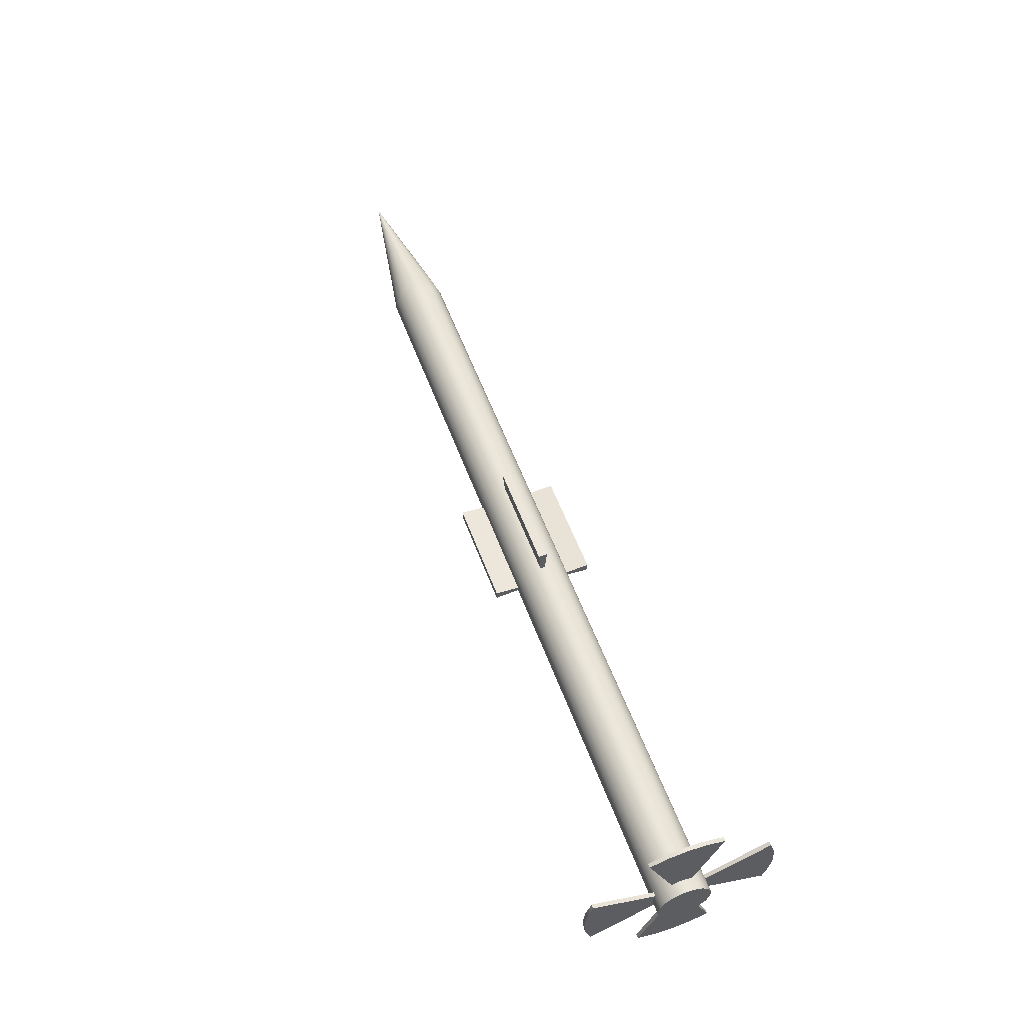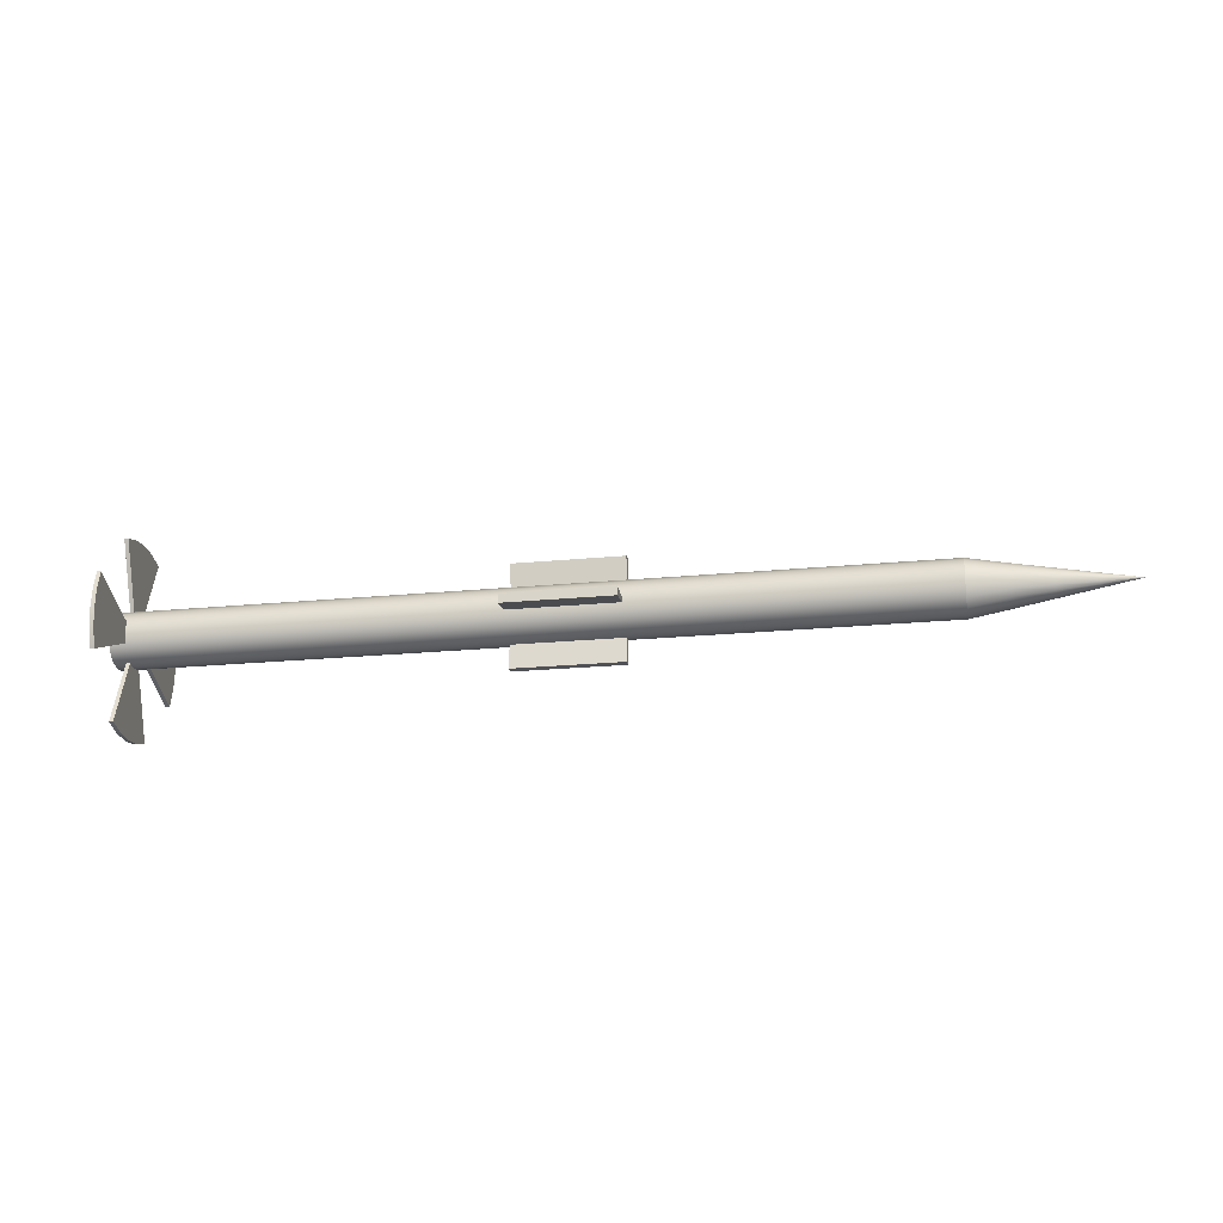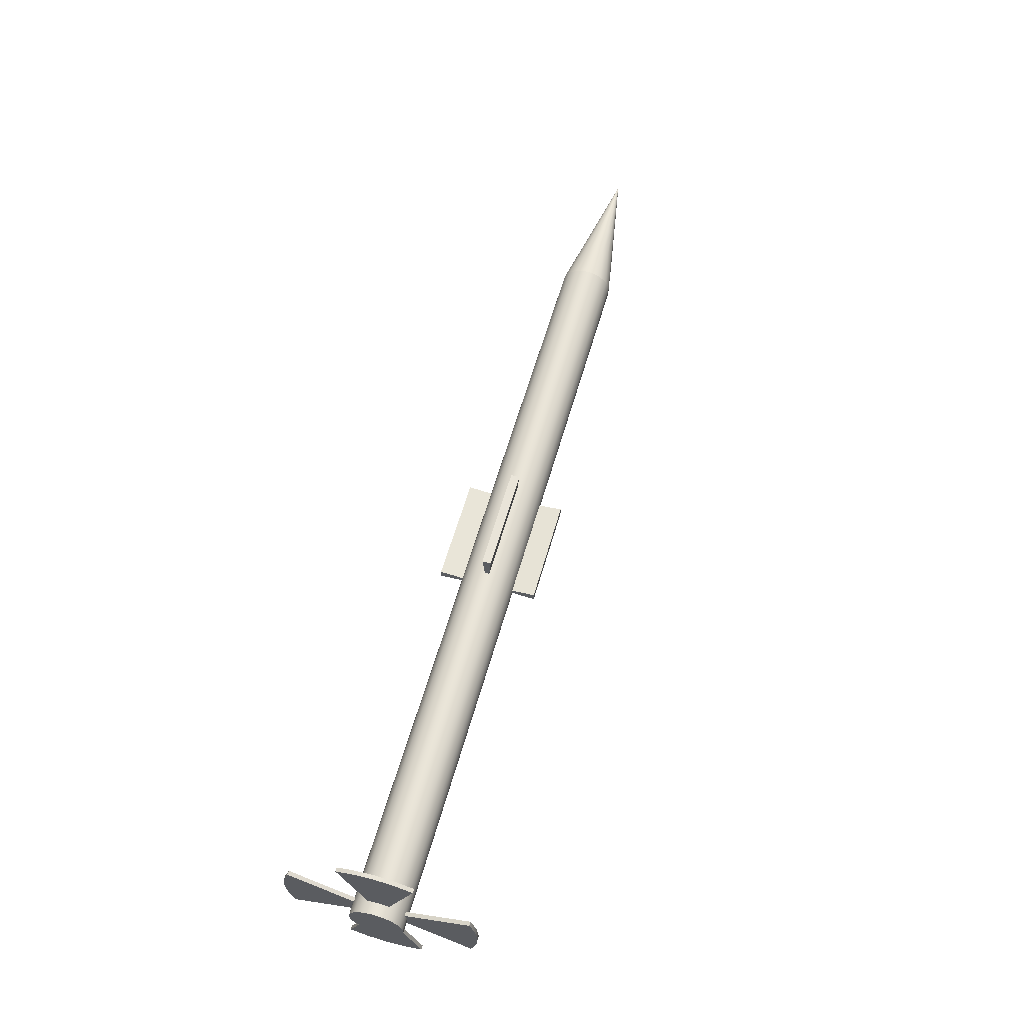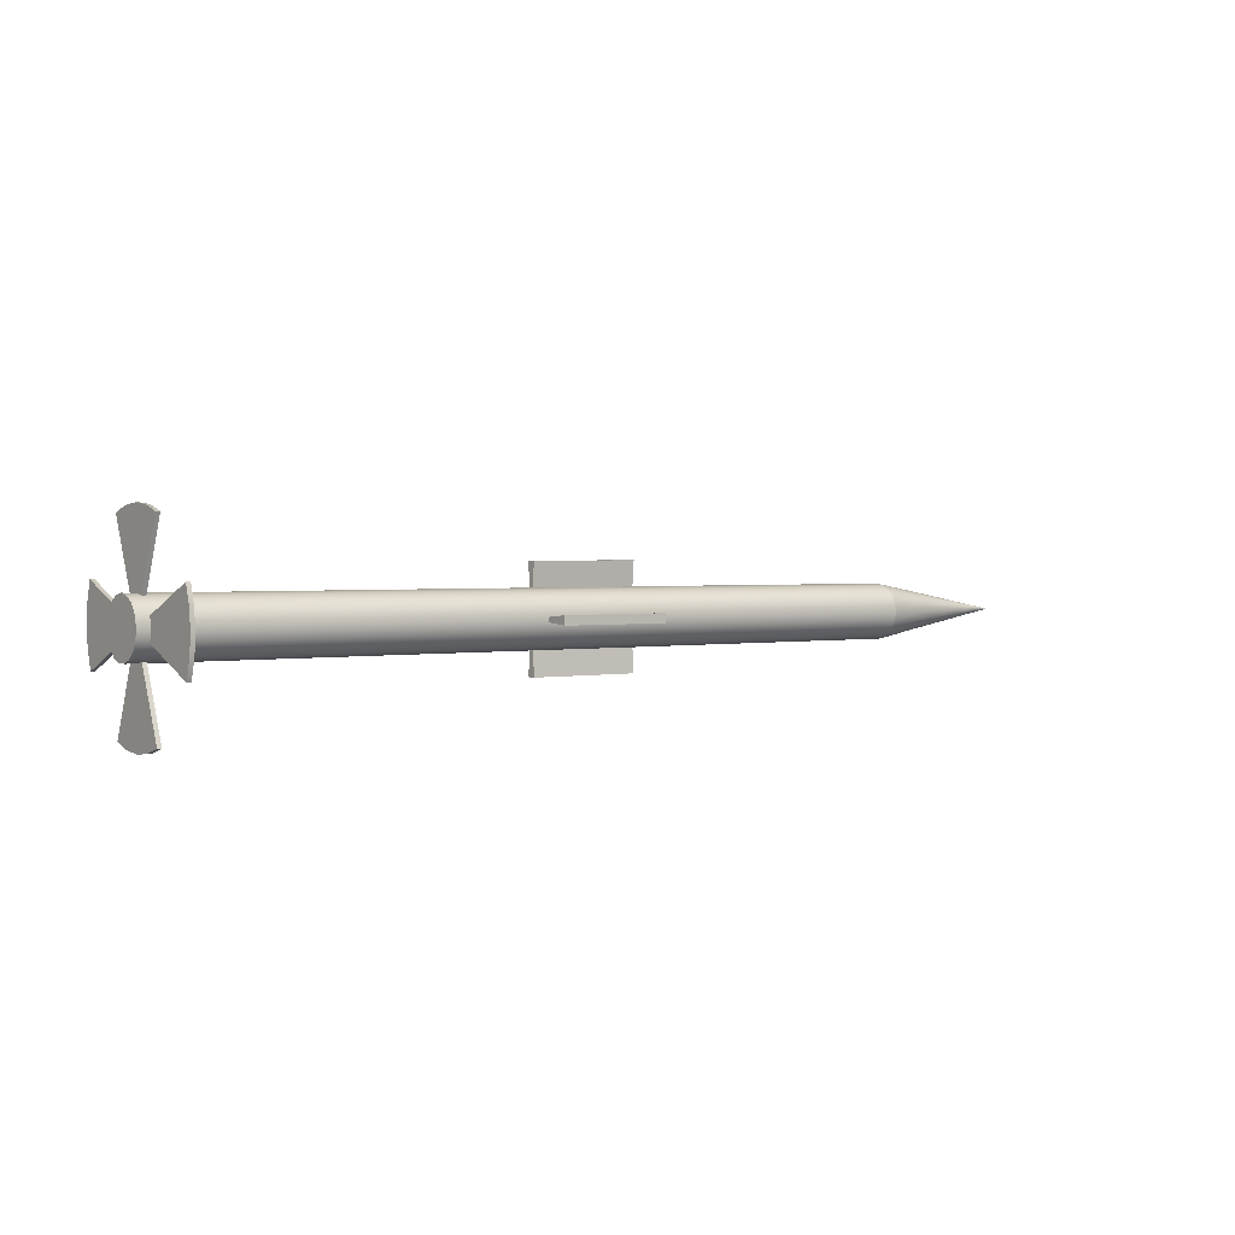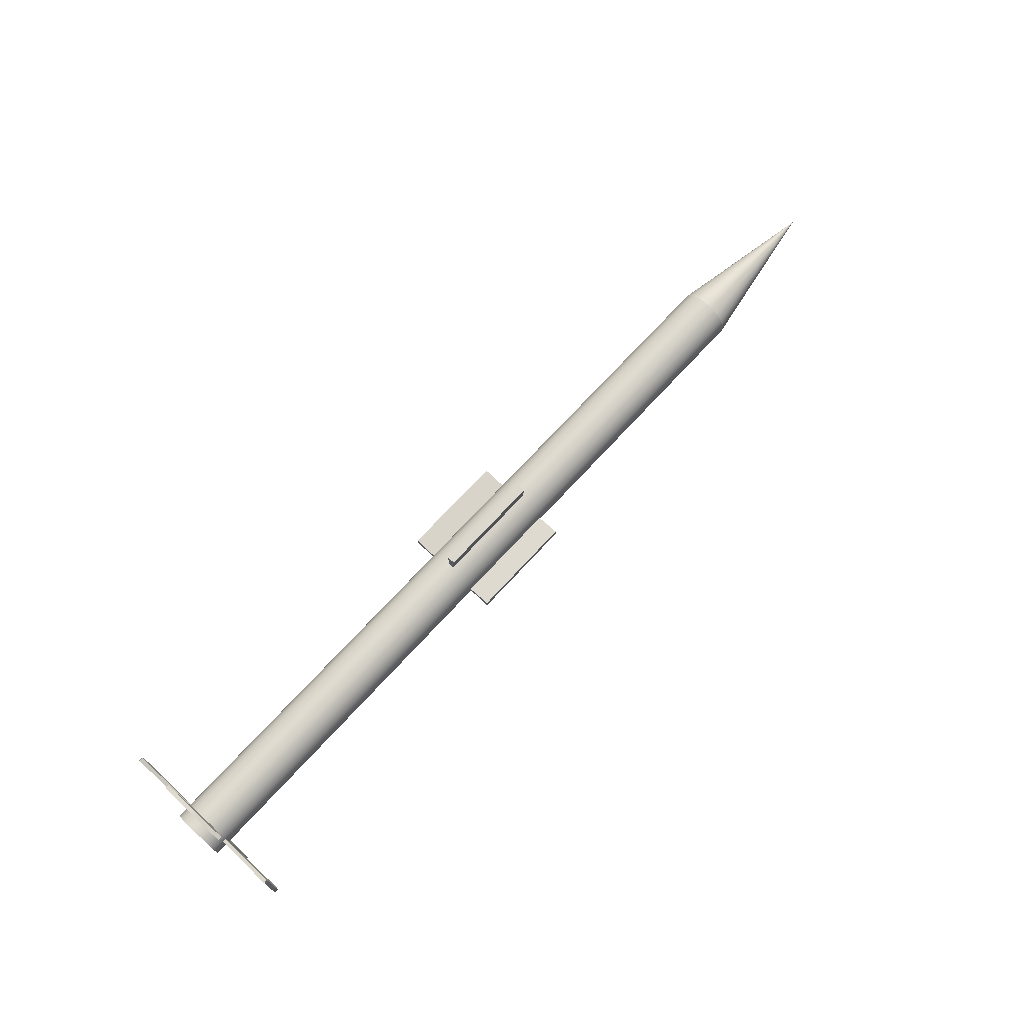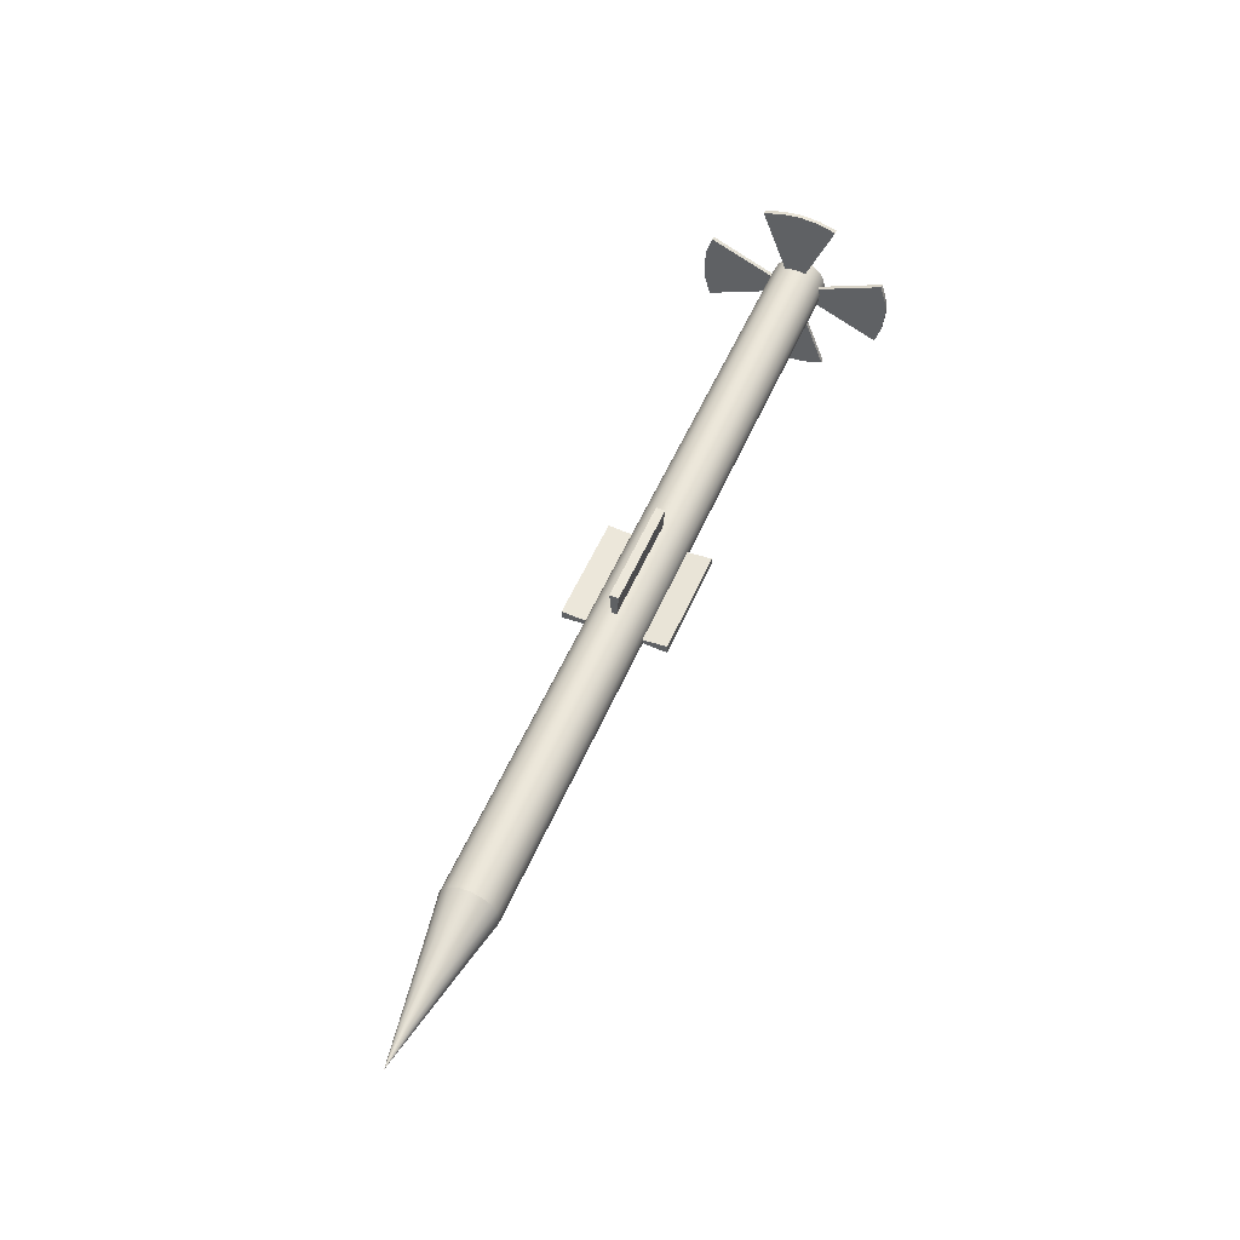
<metadata>
{"format":"obj","ext":"obj","renderer":"f3d","projection":"perspective","resolution":1024,"background":"white","views":[{"elev":56.3,"azim":69.8,"up":"+Y"},{"elev":-19.9,"azim":-169.5,"up":"+Z"},{"elev":59.9,"azim":105.9,"up":"+Y"},{"elev":1.8,"azim":143.6,"up":"+Z"},{"elev":72.6,"azim":132.8,"up":"+Y"},{"elev":52.7,"azim":-67.3,"up":"+Y"}]}
</metadata>
<code>
g 实体1
v -4806 -0.2397 3.492
v -4413 -69.62 -2.937
v -4413 -67.25 22.56
v -4413 -62.61 -27.56
v -4413 -55.84 45.48
v -4413 -47.18 -48
v -4413 -36.92 62.73
v -4413 -25.41 -61.48
v -4413 -13.04 71.98
v -4413 -0.2397 -66.18
v -4413 12.56 71.98
v -4413 24.93 -61.48
v -4413 36.44 62.73
v -4413 46.7 -48
v -4413 55.36 45.48
v -4413 62.13 -27.56
v -4413 66.78 22.56
v -4413 69.14 -2.937
v -4021 -139 -9.366
v -4021 -134.3 41.63
v -4021 -125 -58.62
v -4021 -111.4 87.47
v -4021 -94.12 -99.49
v -4021 -73.6 122
v -4021 -50.58 -126.4
v -4021 -25.84 140.5
v -4021 -0.2397 -135.9
v -4021 25.37 140.5
v -4021 50.1 -126.4
v -4021 73.12 122
v -4021 93.64 -99.49
v -4021 111 87.47
v -4021 124.5 -58.62
v -4021 133.8 41.63
v -4021 138.5 -9.366
v -3628 -208.4 -15.79
v -3628 -201.3 60.69
v -3628 -187.3 -89.68
v -3628 -167 129.5
v -3628 -141.1 -151
v -3628 -110.3 181.2
v -3628 -75.75 -191.4
v -3628 -38.65 209
v -3628 -0.2397 -205.5
v -3628 38.17 209
v -3628 75.27 -191.4
v -3628 109.8 181.2
v -3628 140.6 -151
v -3628 166.6 129.5
v -3628 186.9 -89.68
v -3628 200.8 60.69
v -3628 207.9 -15.79
v -3236 -277.7 29.21
v -3236 -268.3 -72.78
v -3236 -249.7 127.7
v -3236 -222.6 -164.5
v -3236 -188 209.5
v -3236 -147 -233.5
v -3236 -100.9 263.4
v -3236 -51.45 -270.5
v -3236 -0.2397 282.2
v -3236 50.97 -270.5
v -3236 100.4 263.4
v -3236 146.5 -233.5
v -3236 187.5 209.5
v -3236 222.2 -164.5
v -3236 249.2 127.7
v -3236 267.8 -72.78
v -3236 277.3 29.21
v -154.2 -517.1 -40.52
v -154.2 -517.1 49.85
v -154.2 -278.9 -3.328
v -154.2 -278.8 12.97
v -154.2 -278 -19.61
v -154.2 -277.7 29.24
v -154.2 -43.84 523.5
v -154.2 -43.5 -513.8
v -154.2 -22.87 -274.3
v -154.2 -22.66 281.3
v -154.2 -6.562 282.1
v -154.2 -6.507 -275.1
v -154.2 9.56 282
v -154.2 9.882 -275
v -154.2 25.65 281
v -154.2 26.24 -273.9
v -154.2 46.53 523.5
v -154.2 47.21 -513.8
v -154.2 277.3 29.29
v -154.2 277.5 -19.28
v -154.2 278.3 13.12
v -154.2 278.4 -3.095
v -154.2 520.2 -40.18
v -154.2 520.2 50.53
v 947.8 -517.1 -40.52
v 947.8 -517.1 49.85
v 947.8 -278.9 -3.328
v 947.8 -278.8 12.97
v 947.8 -278 -19.61
v 947.8 -277.7 29.24
v 947.8 -43.84 523.5
v 947.8 -43.5 -513.8
v 947.8 -22.87 -274.3
v 947.8 -22.66 281.3
v 947.8 -6.562 282.1
v 947.8 -6.507 -275.1
v 947.8 9.56 282
v 947.8 9.882 -275
v 947.8 25.65 281
v 947.8 26.24 -273.9
v 947.8 46.53 523.5
v 947.8 47.21 -513.8
v 947.8 277.3 29.29
v 947.8 277.5 -19.28
v 947.8 278.3 13.12
v 947.8 278.4 -3.095
v 947.8 520.2 -40.18
v 947.8 520.2 50.53
v 4633 -990.2 -0.107
v 4633 -971.3 192.6
v 4633 -971.2 -192.9
v 4633 -915.1 378
v 4633 -915 -378.2
v 4633 -380.4 912.8
v 4633 -380.2 -912.8
v 4633 -277 36.39
v 4633 -276.1 -35.86
v 4633 -259.2 106.4
v 4633 -256.8 -105.5
v 4633 -195.1 969
v 4633 -194.9 -969
v 4633 -109.8 259.7
v 4633 -107.3 -253.8
v 4633 -38.9 279.5
v 4633 -37.95 -272.6
v 4633 -2.321 988
v 4633 -2.107 -988
v 4633 33.92 -273.1
v 4633 34.74 280
v 4633 103.5 -255.2
v 4633 105.9 261.2
v 4633 190.4 969
v 4633 190.6 -969
v 4633 255.7 -106.8
v 4633 258.2 107.9
v 4633 275.6 -36.3
v 4633 276.4 36.95
v 4633 375.8 912.8
v 4633 376 -912.8
v 4633 910.5 378.2
v 4633 910.6 -378
v 4633 966.8 192.9
v 4633 966.8 -192.6
v 4633 985.8 0.107
v 4674 -990.2 -0.107
v 4674 -971.3 192.6
v 4674 -971.2 -192.9
v 4674 -915.1 378
v 4674 -915 -378.2
v 4674 -380.4 912.8
v 4674 -380.2 -912.8
v 4674 -277 36.39
v 4674 -276.1 -35.86
v 4674 -259.2 106.4
v 4674 -256.8 -105.5
v 4674 -195.1 969
v 4674 -194.9 -969
v 4674 -109.8 259.7
v 4674 -107.3 -253.8
v 4674 -38.9 279.5
v 4674 -37.95 -272.6
v 4674 -2.321 988
v 4674 -2.107 -988
v 4674 33.92 -273.1
v 4674 34.74 280
v 4674 103.5 -255.2
v 4674 105.9 261.2
v 4674 190.4 969
v 4674 190.6 -969
v 4674 255.7 -106.8
v 4674 258.2 107.9
v 4674 275.6 -36.3
v 4674 276.4 36.95
v 4674 375.8 912.8
v 4674 376 -912.8
v 4674 910.5 378.2
v 4674 910.6 -378
v 4674 966.8 192.9
v 4674 966.8 -192.6
v 4674 985.8 0.107
v 4796 -277.7 29.21
v 4796 -268.3 -72.78
v 4796 -249.7 127.7
v 4796 -222.6 -164.5
v 4796 -188 209.5
v 4796 -147 -233.5
v 4796 -100.9 263.4
v 4796 -51.45 -270.5
v 4796 -0.2397 282.2
v 4796 50.97 -270.5
v 4796 100.4 263.4
v 4796 146.5 -233.5
v 4796 187.5 209.5
v 4796 222.2 -164.5
v 4796 249.2 127.7
v 4796 267.8 -72.78
v 4796 277.3 29.21
f 158 164 156
f 156 164 162
f 156 162 154
f 154 162 161
f 154 161 155
f 155 161 163
f 155 163 157
f 127 121 163
f 163 121 157
f 164 158 128
f 128 158 122
f 157 121 155
f 155 121 119
f 155 119 154
f 154 119 118
f 154 118 156
f 156 118 120
f 156 120 158
f 158 120 122
f 121 127 119
f 119 127 125
f 119 125 118
f 118 125 126
f 118 126 120
f 120 126 128
f 120 128 122
f 159 167 165
f 165 167 169
f 165 169 171
f 171 169 174
f 171 174 177
f 177 174 176
f 177 176 183
f 140 147 176
f 176 147 183
f 167 159 131
f 131 159 123
f 183 147 177
f 177 147 141
f 177 141 171
f 171 141 135
f 171 135 165
f 165 135 129
f 165 129 159
f 159 129 123
f 147 140 141
f 141 140 138
f 141 138 135
f 135 138 133
f 135 133 129
f 129 133 131
f 129 131 123
f 124 132 130
f 130 132 134
f 130 134 136
f 136 134 137
f 136 137 142
f 142 137 139
f 142 139 148
f 175 184 139
f 139 184 148
f 132 124 168
f 168 124 160
f 160 124 166
f 166 124 130
f 166 130 172
f 172 130 136
f 172 136 178
f 178 136 142
f 178 142 184
f 184 142 148
f 184 175 178
f 178 175 173
f 178 173 172
f 172 173 170
f 172 170 166
f 166 170 168
f 166 168 160
f 150 143 152
f 152 143 145
f 152 145 153
f 153 145 146
f 153 146 151
f 151 146 144
f 151 144 149
f 180 185 144
f 144 185 149
f 143 150 179
f 179 150 186
f 186 150 188
f 188 150 152
f 188 152 189
f 189 152 153
f 189 153 187
f 187 153 151
f 187 151 185
f 185 151 149
f 185 180 187
f 187 180 182
f 187 182 189
f 189 182 181
f 189 181 188
f 188 181 179
f 188 179 186
f 75 73 71
f 71 73 72
f 71 72 70
f 70 72 74
f 98 94 74
f 74 94 70
f 71 70 95
f 95 70 94
f 75 71 99
f 99 71 95
f 98 96 94
f 94 96 95
f 95 96 97
f 95 97 99
f 84 82 86
f 86 82 80
f 86 80 76
f 76 80 79
f 103 100 79
f 79 100 76
f 86 76 110
f 110 76 100
f 84 86 108
f 108 86 110
f 103 104 100
f 100 104 110
f 110 104 106
f 110 106 108
f 78 81 77
f 77 81 83
f 77 83 87
f 87 83 85
f 109 111 85
f 85 111 87
f 78 77 102
f 102 77 101
f 77 87 101
f 101 87 111
f 109 107 111
f 111 107 101
f 101 107 105
f 101 105 102
f 89 91 92
f 92 91 90
f 92 90 93
f 93 90 88
f 112 117 88
f 88 117 93
f 89 92 113
f 113 92 116
f 92 93 116
f 116 93 117
f 112 114 117
f 117 114 116
f 116 114 115
f 116 115 113
f 196 194 198
f 198 194 200
f 200 194 202
f 202 194 192
f 202 192 204
f 204 192 190
f 204 190 206
f 206 190 191
f 206 191 205
f 205 191 193
f 205 193 203
f 203 193 195
f 203 195 201
f 201 195 197
f 201 197 199
f 163 192 127
f 127 192 55
f 127 55 53
f 192 163 190
f 190 163 161
f 190 161 162
f 190 162 191
f 191 162 164
f 191 164 193
f 193 164 128
f 193 128 56
f 56 128 54
f 54 128 126
f 54 126 98
f 98 126 96
f 96 126 125
f 96 125 97
f 97 125 99
f 99 125 75
f 75 125 53
f 75 53 73
f 73 53 72
f 72 53 74
f 74 53 54
f 74 54 98
f 125 127 53
f 176 202 140
f 140 202 65
f 140 65 63
f 202 176 200
f 200 176 174
f 200 174 198
f 198 174 169
f 198 169 196
f 196 169 167
f 196 167 194
f 194 167 131
f 194 131 57
f 57 131 59
f 59 131 133
f 59 133 79
f 79 133 103
f 103 133 104
f 104 133 138
f 104 138 106
f 106 138 108
f 108 138 84
f 84 138 140
f 84 140 63
f 139 201 175
f 175 201 199
f 175 199 173
f 173 199 197
f 173 197 170
f 170 197 168
f 168 197 195
f 168 195 132
f 132 195 58
f 132 58 60
f 137 62 139
f 139 62 64
f 139 64 201
f 201 64 66
f 201 66 203
f 203 66 143
f 203 143 179
f 134 105 137
f 137 105 107
f 137 107 109
f 132 60 134
f 134 60 78
f 134 78 102
f 144 204 180
f 180 204 206
f 180 206 182
f 182 206 181
f 181 206 205
f 181 205 179
f 179 205 203
f 146 88 144
f 144 88 67
f 144 67 204
f 204 67 65
f 204 65 202
f 145 115 146
f 146 115 114
f 146 114 112
f 143 68 145
f 145 68 89
f 145 89 113
f 59 79 61
f 61 79 80
f 61 80 82
f 82 84 61
f 61 84 63
f 109 85 137
f 137 85 62
f 85 83 62
f 62 83 81
f 62 81 60
f 60 81 78
f 102 105 134
f 112 88 146
f 67 88 69
f 69 88 90
f 69 90 91
f 91 89 69
f 69 89 68
f 113 115 145
f 195 193 58
f 58 193 56
f 192 194 55
f 55 194 57
f 66 68 143
f 63 45 61
f 61 45 43
f 61 43 59
f 59 43 41
f 59 41 57
f 57 41 39
f 57 39 55
f 55 39 37
f 55 37 53
f 53 37 36
f 53 36 54
f 54 36 38
f 54 38 56
f 56 38 40
f 56 40 58
f 58 40 42
f 58 42 60
f 60 42 44
f 60 44 62
f 62 44 46
f 62 46 64
f 64 46 48
f 64 48 66
f 66 48 50
f 66 50 68
f 68 50 52
f 68 52 69
f 69 52 51
f 69 51 67
f 67 51 49
f 67 49 65
f 65 49 47
f 65 47 63
f 63 47 45
f 10 1 12
f 12 1 14
f 14 1 16
f 16 1 18
f 18 1 17
f 17 1 15
f 13 1 11
f 11 1 9
f 9 1 7
f 7 1 5
f 5 1 3
f 2 1 4
f 4 1 6
f 6 1 8
f 8 1 10
f 44 27 46
f 46 27 29
f 46 29 48
f 48 29 31
f 48 31 50
f 50 31 33
f 50 33 52
f 52 33 35
f 52 35 51
f 51 35 34
f 51 34 49
f 49 34 32
f 49 32 47
f 47 32 30
f 47 30 45
f 45 30 28
f 45 28 43
f 43 28 26
f 43 26 41
f 41 26 24
f 41 24 39
f 39 24 22
f 39 22 37
f 37 22 20
f 37 20 36
f 36 20 19
f 36 19 38
f 38 19 21
f 38 21 40
f 40 21 23
f 40 23 42
f 42 23 25
f 42 25 44
f 44 25 27
f 27 10 29
f 29 10 12
f 29 12 31
f 31 12 14
f 31 14 33
f 33 14 16
f 33 16 35
f 35 16 18
f 35 18 34
f 34 18 17
f 34 17 32
f 32 17 15
f 32 15 30
f 30 15 13
f 30 13 28
f 28 13 11
f 28 11 26
f 26 11 9
f 26 9 24
f 24 9 7
f 24 7 22
f 22 7 5
f 22 5 20
f 20 5 3
f 20 3 19
f 19 3 2
f 19 2 21
f 21 2 4
f 21 4 23
f 23 4 6
f 23 6 25
f 25 6 8
f 25 8 27
f 27 8 10
f 1 13 15
f 1 2 3

</code>
